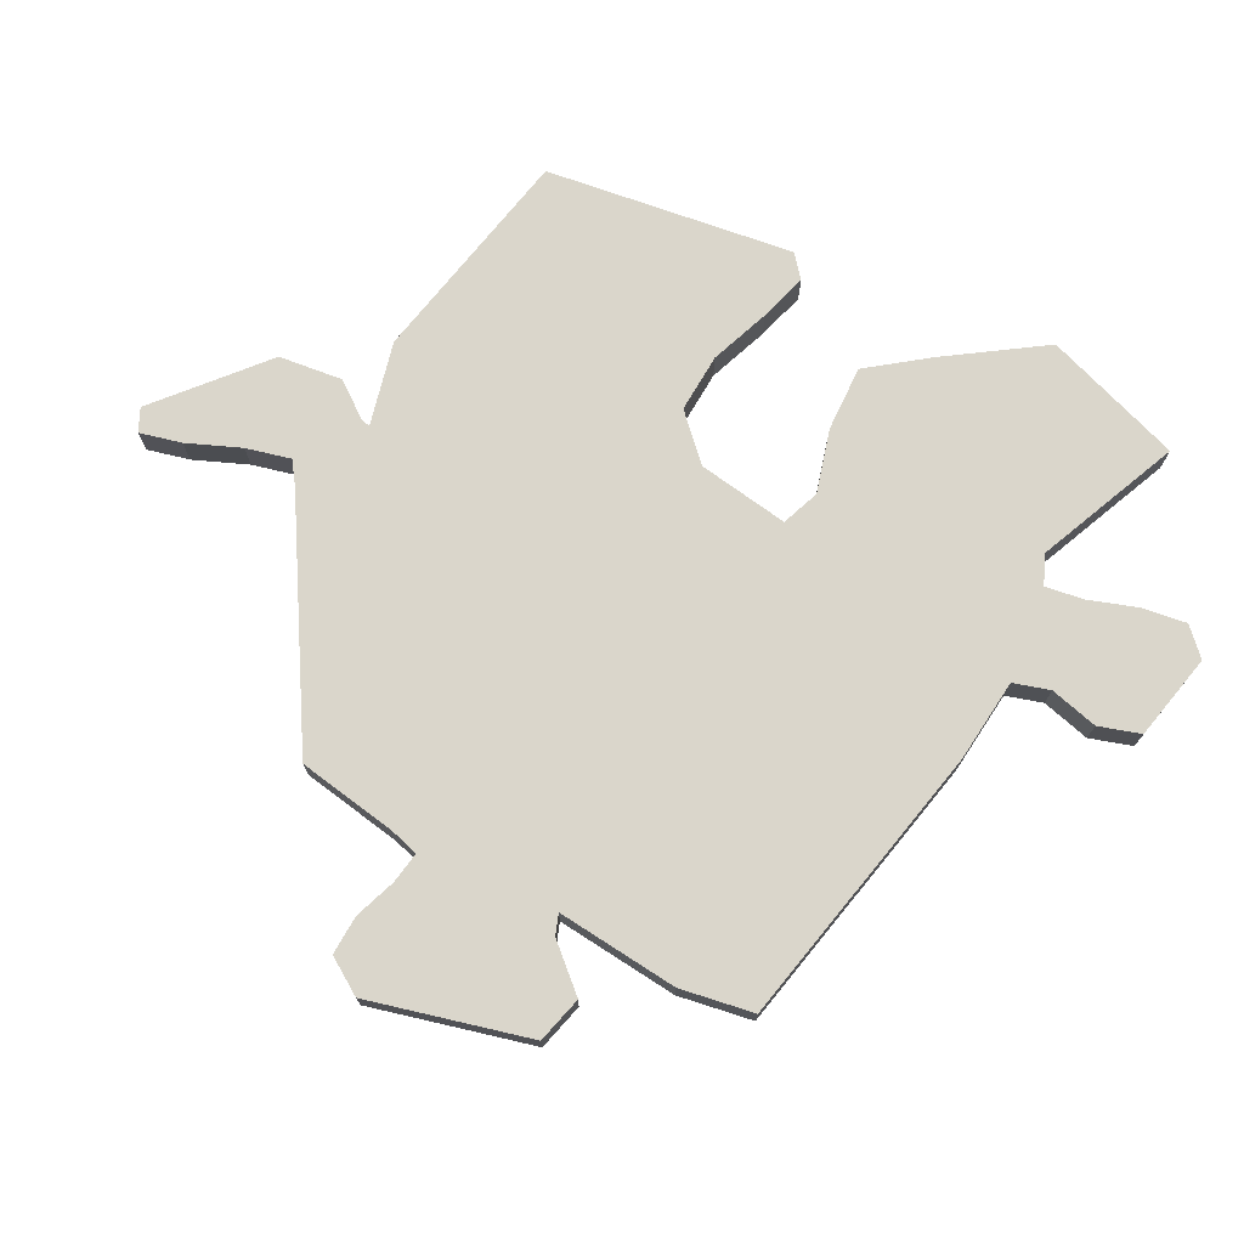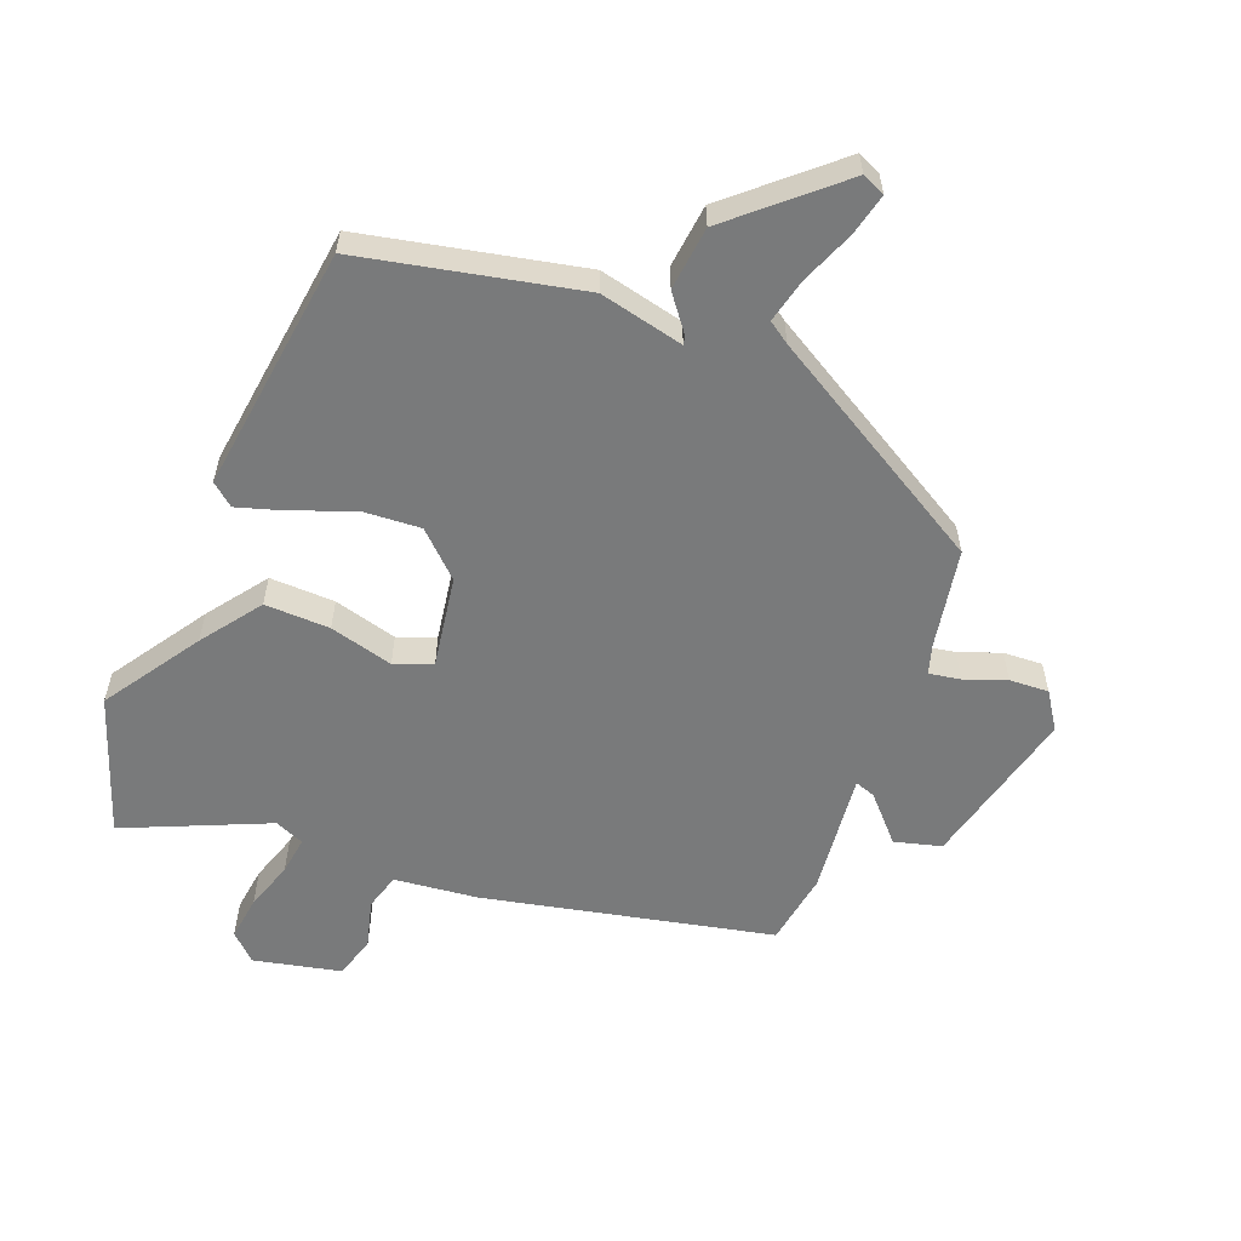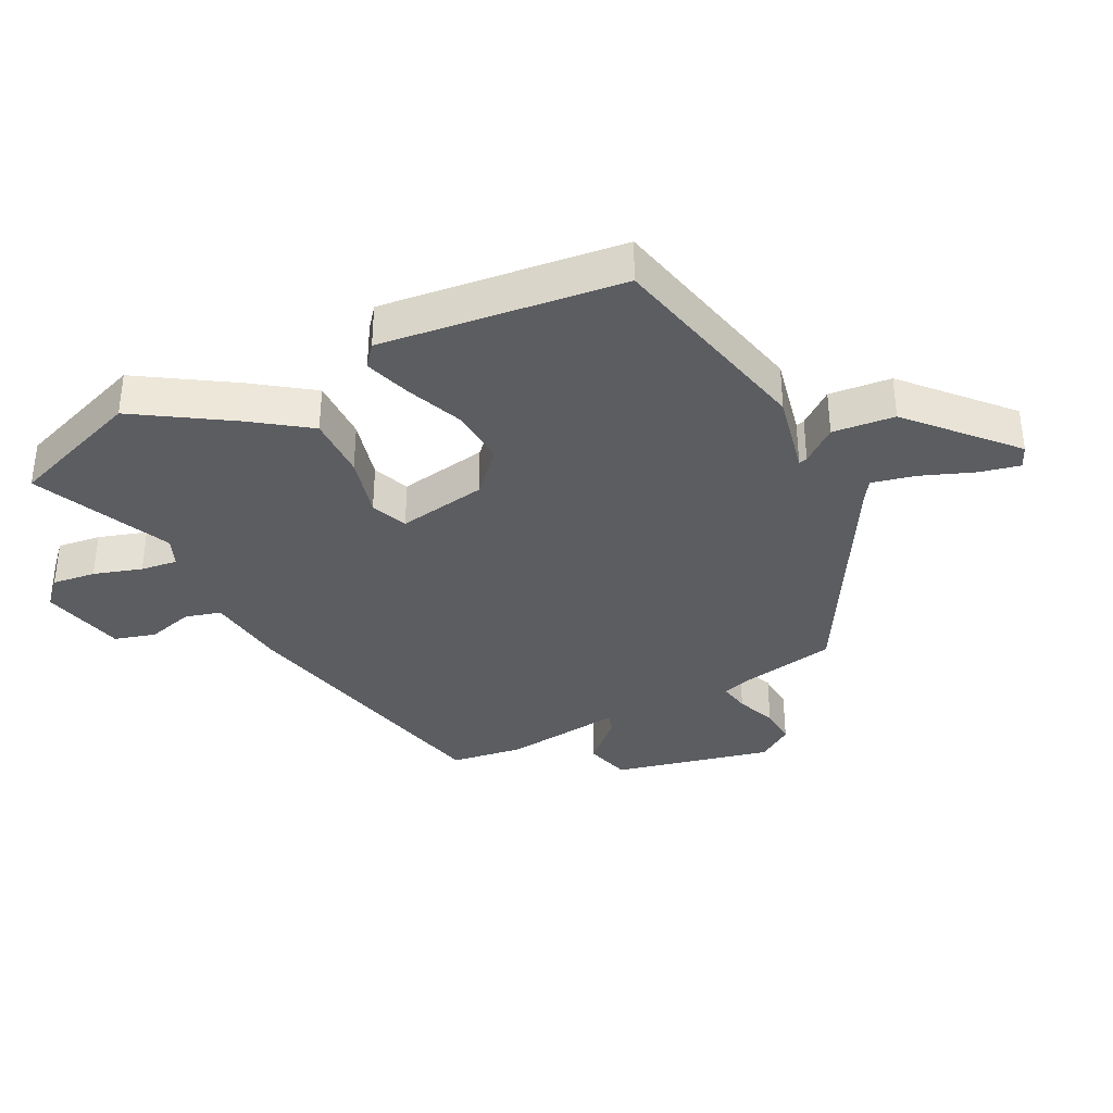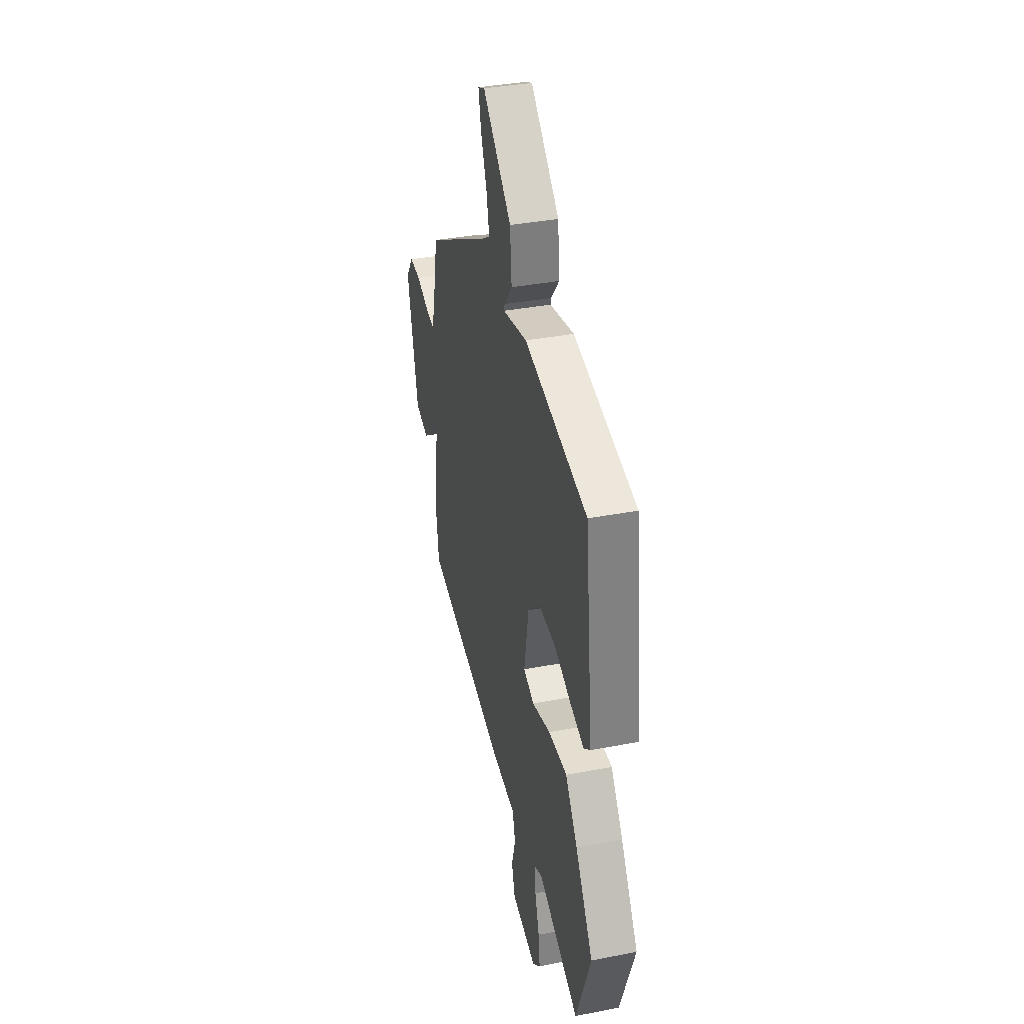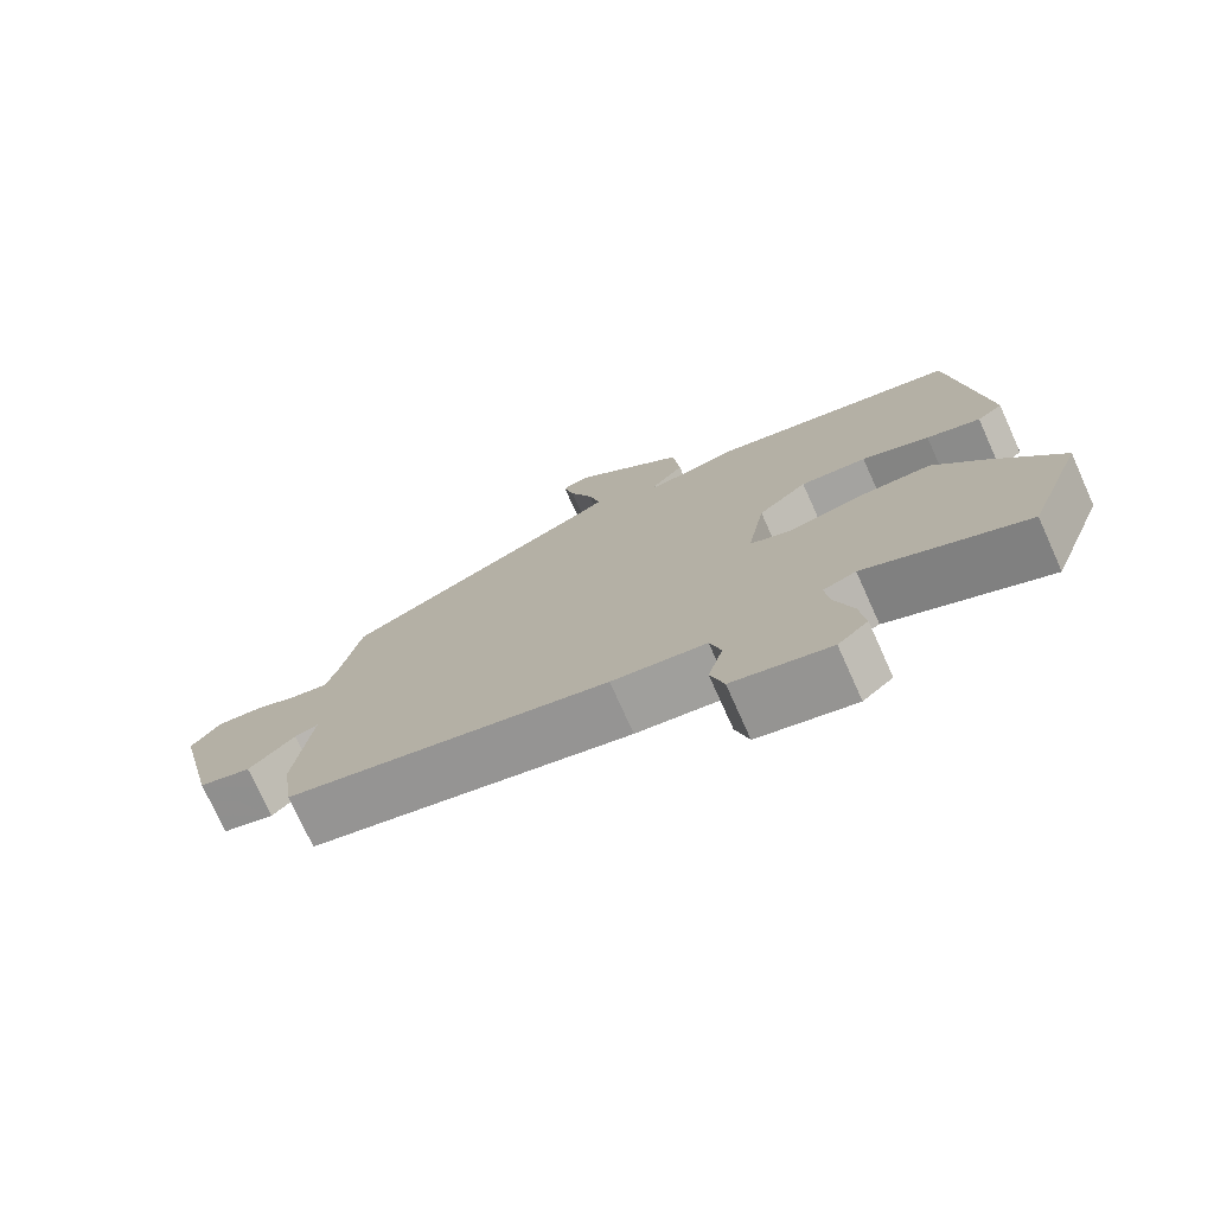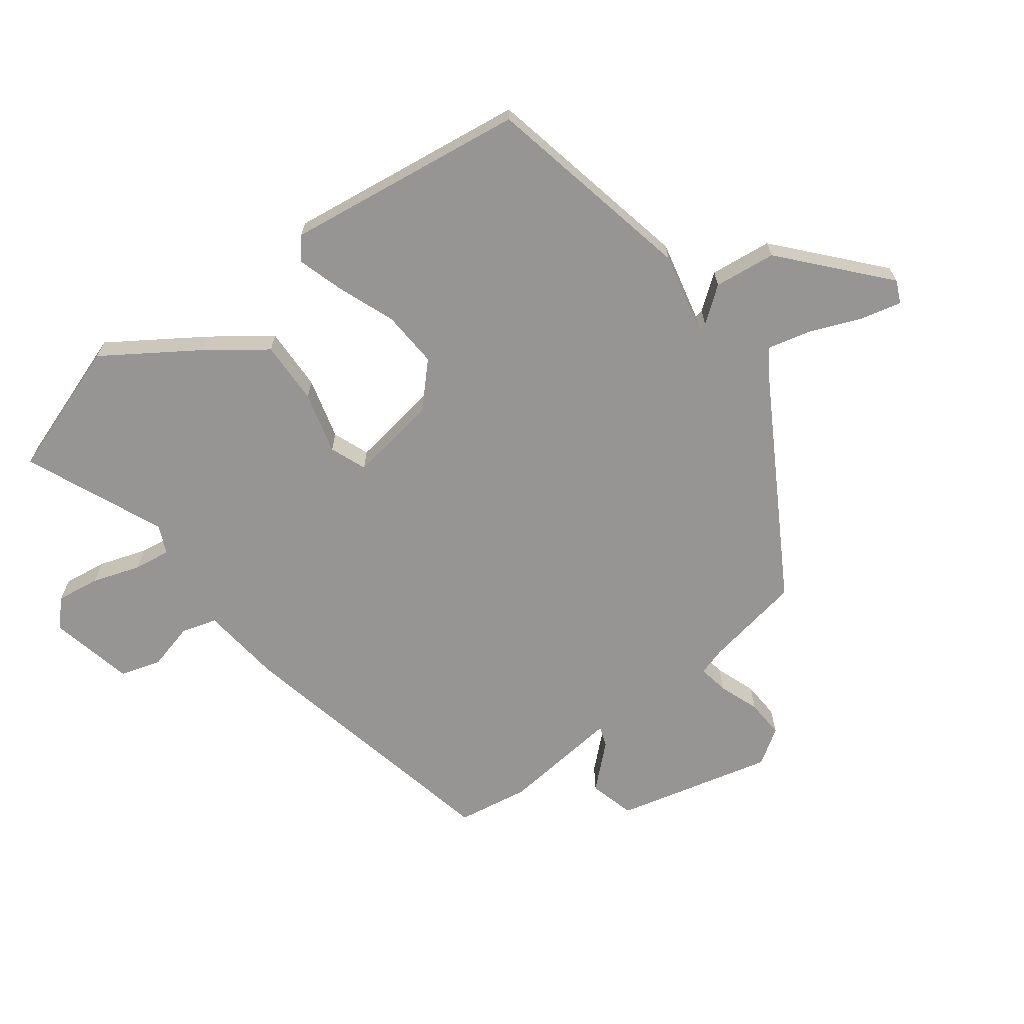
<metadata>
{"format":"obj","ext":"obj","renderer":"f3d","projection":"perspective","resolution":1024,"background":"white","views":[{"elev":74.0,"azim":116.0,"up":"+Y"},{"elev":-58.0,"azim":-22.3,"up":"+Y"},{"elev":-36.0,"azim":-63.4,"up":"+Y"},{"elev":36.5,"azim":-104.1,"up":"+Z"},{"elev":-75.4,"azim":-155.8,"up":"+Z"},{"elev":-67.5,"azim":-54.2,"up":"+Y"}]}
</metadata>
<code>
v -0.475 0.07 -0.568
v -0.551 0.07 -0.362
v -0.459 0.07 -0.217
v -0.396 0.07 -0.128
v -0.298 0.07 -0.129
v -0.202 0.07 -0.153
v -0.146 0.07 -0.13
v -0.17 0.07 0.007
v -0.235 0.07 0.067
v -0.323 0.07 0.06
v -0.412 0.07 0.024
v -0.483 0.07 0.001
v -0.517 0.07 0.028
v -0.475 0.07 0.401
v -0.147 0.07 0.476
v -0.02 0.07 0.449
v -0.023 0.07 0.462
v -0.065 0.07 0.515
v -0.056 0.07 0.611
v 0.095 0.07 0.749
v 0.13 0.07 0.734
v 0.116 0.07 0.671
v 0.085 0.07 0.59
v 0.07 0.07 0.523
v 0.103 0.07 0.501
v 0.447 0.07 0.307
v 0.476 0.07 0.157
v 0.49 0.07 0.114
v 0.537 0.07 0.123
v 0.599 0.07 0.147
v 0.658 0.07 0.151
v 0.695 0.07 0.097
v 0.639 0.07 -0.146
v 0.569 0.07 -0.166
v 0.508 0.07 -0.102
v 0.477 0.07 -0.092
v 0.499 0.07 -0.275
v 0.483 0.07 -0.386
v 0.053 0.07 -0.487
v -0.073 0.07 -0.503
v -0.088 0.07 -0.558
v -0.068 0.07 -0.63
v -0.086 0.07 -0.693
v -0.216 0.07 -0.724
v -0.256 0.07 -0.687
v -0.248 0.07 -0.62
v -0.225 0.07 -0.546
v -0.218 0.07 -0.489
v -0.262 0.07 -0.471
v -0.475 0 -0.568
v -0.551 0 -0.362
v -0.459 0 -0.217
v -0.396 0 -0.128
v -0.298 0 -0.129
v -0.202 0 -0.153
v -0.146 0 -0.13
v -0.17 0 0.007
v -0.235 0 0.067
v -0.323 0 0.06
v -0.412 0 0.024
v -0.483 0 0.001
v -0.517 0 0.028
v -0.475 0 0.401
v -0.147 0 0.476
v -0.02 0 0.449
v -0.023 0 0.462
v -0.065 0 0.515
v -0.056 0 0.611
v 0.095 0 0.749
v 0.13 0 0.734
v 0.116 0 0.671
v 0.085 0 0.59
v 0.07 0 0.523
v 0.103 0 0.501
v 0.447 0 0.307
v 0.476 0 0.157
v 0.49 0 0.114
v 0.537 0 0.123
v 0.599 0 0.147
v 0.658 0 0.151
v 0.695 0 0.097
v 0.639 0 -0.146
v 0.569 0 -0.166
v 0.508 0 -0.102
v 0.477 0 -0.092
v 0.499 0 -0.275
v 0.483 0 -0.386
v 0.053 0 -0.487
v -0.073 0 -0.503
v -0.088 0 -0.558
v -0.068 0 -0.63
v -0.086 0 -0.693
v -0.216 0 -0.724
v -0.256 0 -0.687
v -0.248 0 -0.62
v -0.225 0 -0.546
v -0.218 0 -0.489
v -0.262 0 -0.471
f 45 46 47
f 44 45 47
f 43 44 47
f 42 43 47
f 41 42 47
f 40 41 47 48
f 40 48 49
f 39 40 49
f 38 39 49
f 37 38 49
f 36 37 49
f 33 34 35
f 32 33 35
f 31 32 35
f 30 31 35
f 29 30 35
f 28 29 35 36
f 49 1 2
f 36 49 2
f 28 36 2
f 27 28 2
f 21 22 23
f 20 21 23
f 19 20 23
f 18 19 23
f 17 18 23
f 16 17 23 24
f 14 15 16
f 13 14 16
f 12 13 16
f 11 12 16
f 10 11 16
f 16 24 25
f 10 16 25
f 9 10 25
f 4 5 6
f 3 4 6
f 2 3 6
f 2 6 7
f 27 2 7
f 25 26 27
f 9 25 27
f 8 9 27
f 7 8 27
f 96 95 94
f 96 94 93
f 96 93 92
f 96 92 91
f 96 91 90
f 97 96 90 89
f 98 97 89
f 98 89 88
f 98 88 87
f 98 87 86
f 98 86 85
f 84 83 82
f 84 82 81
f 84 81 80
f 84 80 79
f 84 79 78
f 85 84 78 77
f 51 50 98
f 51 98 85
f 51 85 77
f 51 77 76
f 72 71 70
f 72 70 69
f 72 69 68
f 72 68 67
f 72 67 66
f 73 72 66 65
f 65 64 63
f 65 63 62
f 65 62 61
f 65 61 60
f 65 60 59
f 74 73 65
f 74 65 59
f 74 59 58
f 55 54 53
f 55 53 52
f 55 52 51
f 56 55 51
f 56 51 76
f 76 75 74
f 76 74 58
f 76 58 57
f 76 57 56
f 1 50 51 2
f 2 51 52 3
f 3 52 53 4
f 4 53 54 5
f 5 54 55 6
f 6 55 56 7
f 7 56 57 8
f 8 57 58 9
f 9 58 59 10
f 10 59 60 11
f 11 60 61 12
f 12 61 62 13
f 13 62 63 14
f 14 63 64 15
f 15 64 65 16
f 16 65 66 17
f 17 66 67 18
f 18 67 68 19
f 19 68 69 20
f 20 69 70 21
f 21 70 71 22
f 22 71 72 23
f 23 72 73 24
f 24 73 74 25
f 25 74 75 26
f 26 75 76 27
f 27 76 77 28
f 28 77 78 29
f 29 78 79 30
f 30 79 80 31
f 31 80 81 32
f 32 81 82 33
f 33 82 83 34
f 34 83 84 35
f 35 84 85 36
f 36 85 86 37
f 37 86 87 38
f 38 87 88 39
f 39 88 89 40
f 40 89 90 41
f 41 90 91 42
f 42 91 92 43
f 43 92 93 44
f 44 93 94 45
f 45 94 95 46
f 46 95 96 47
f 47 96 97 48
f 48 97 98 49
f 49 98 50 1

</code>
